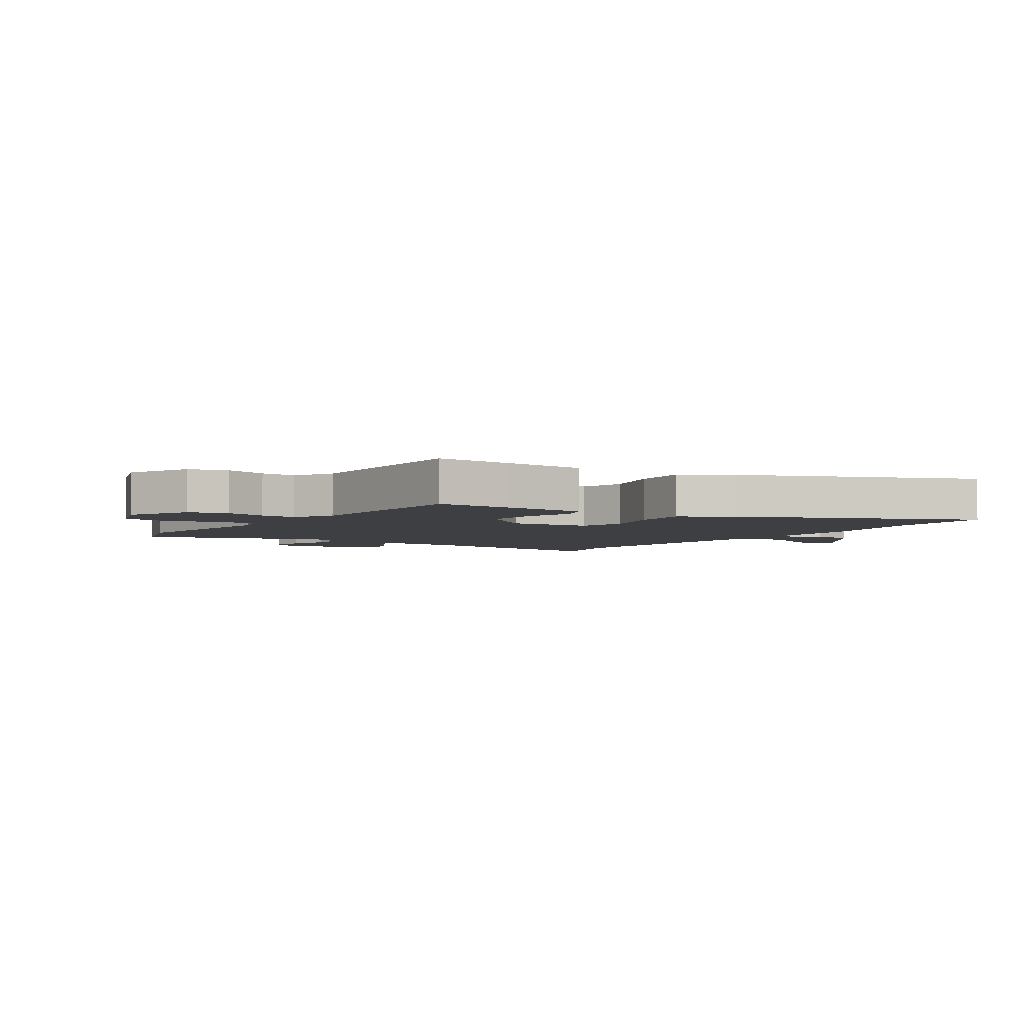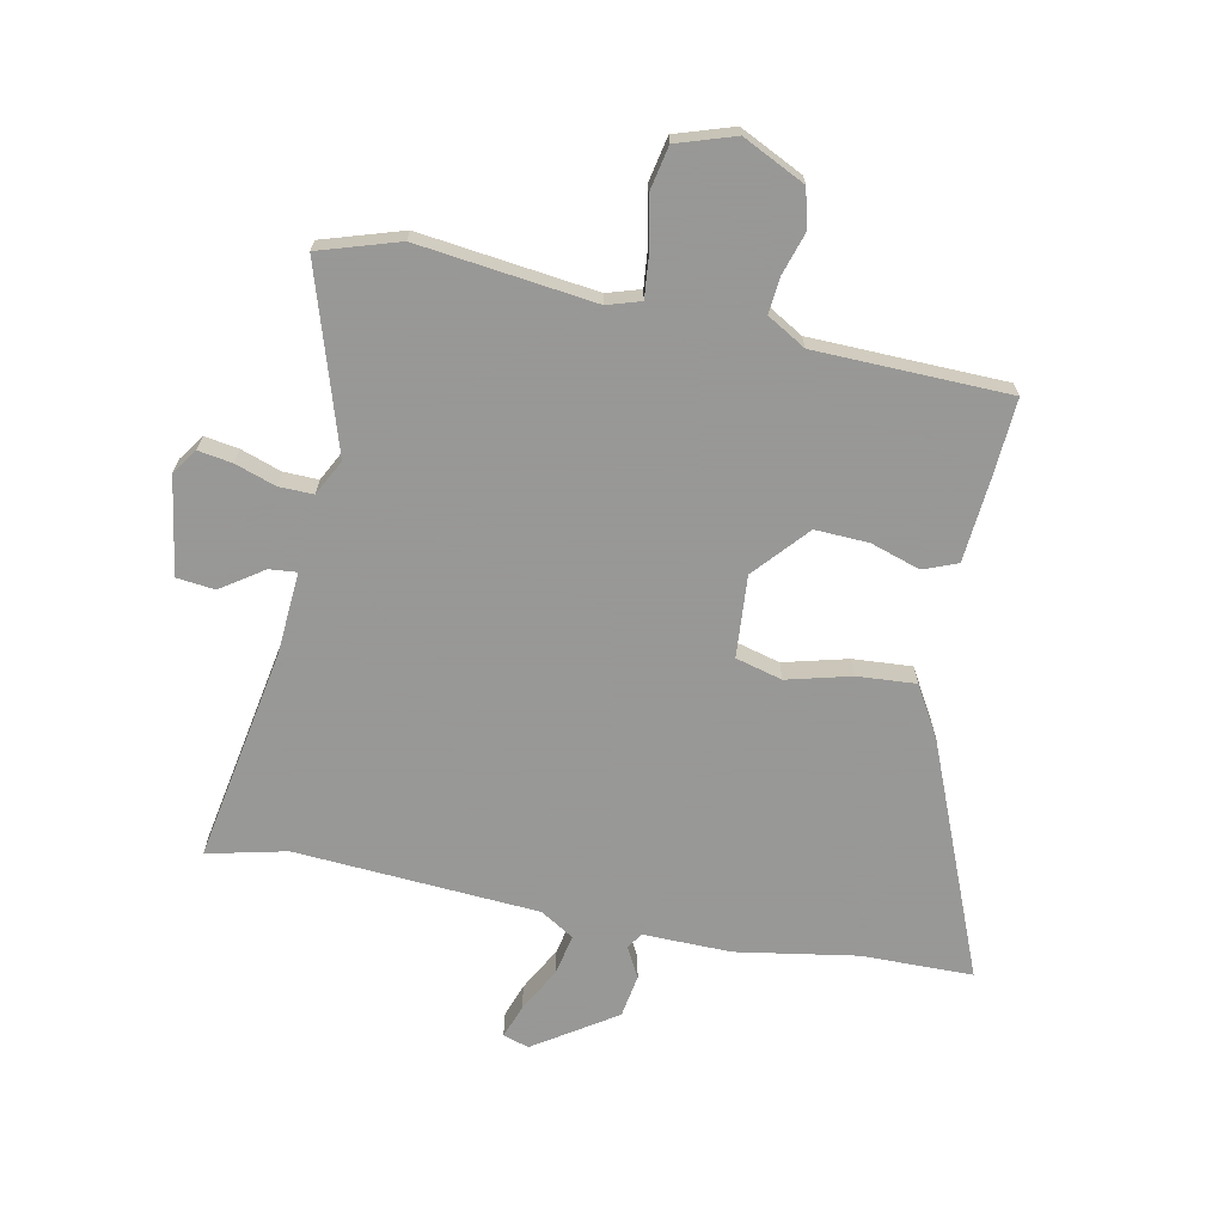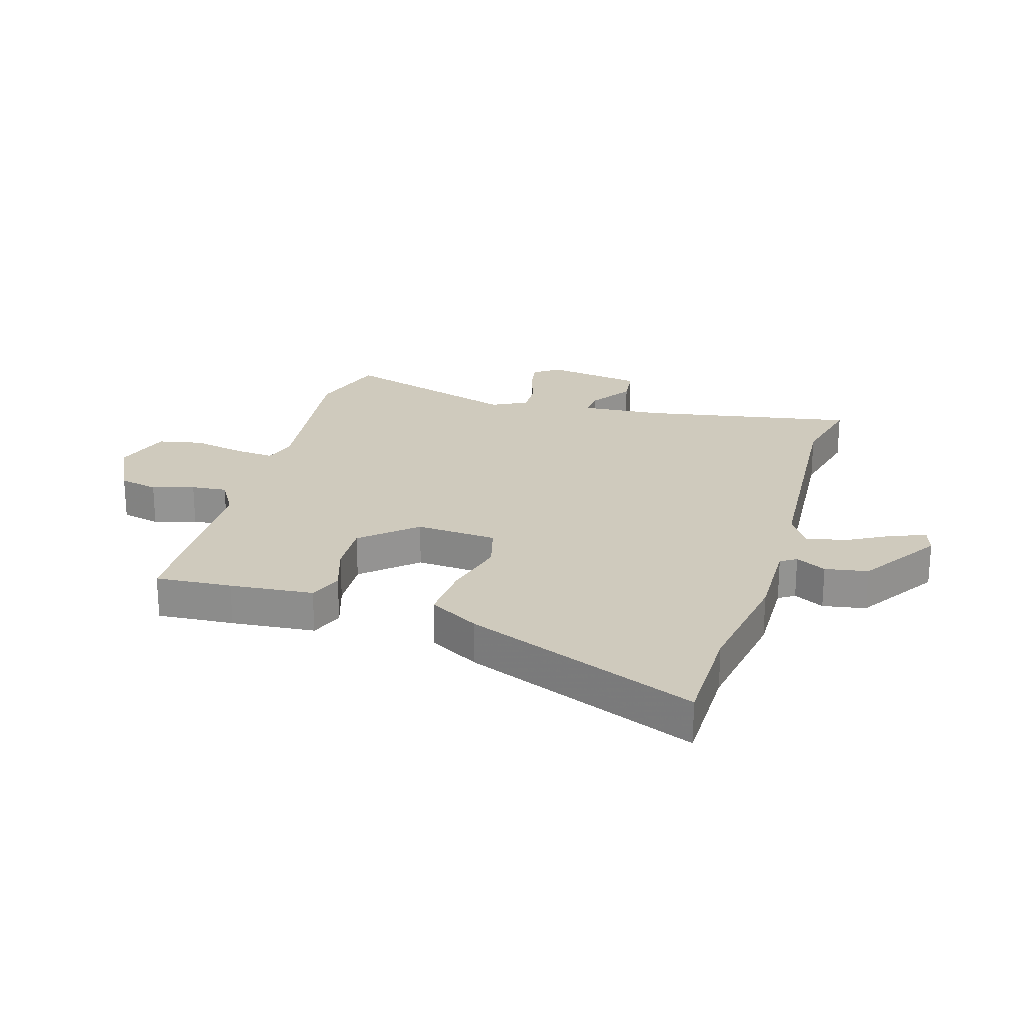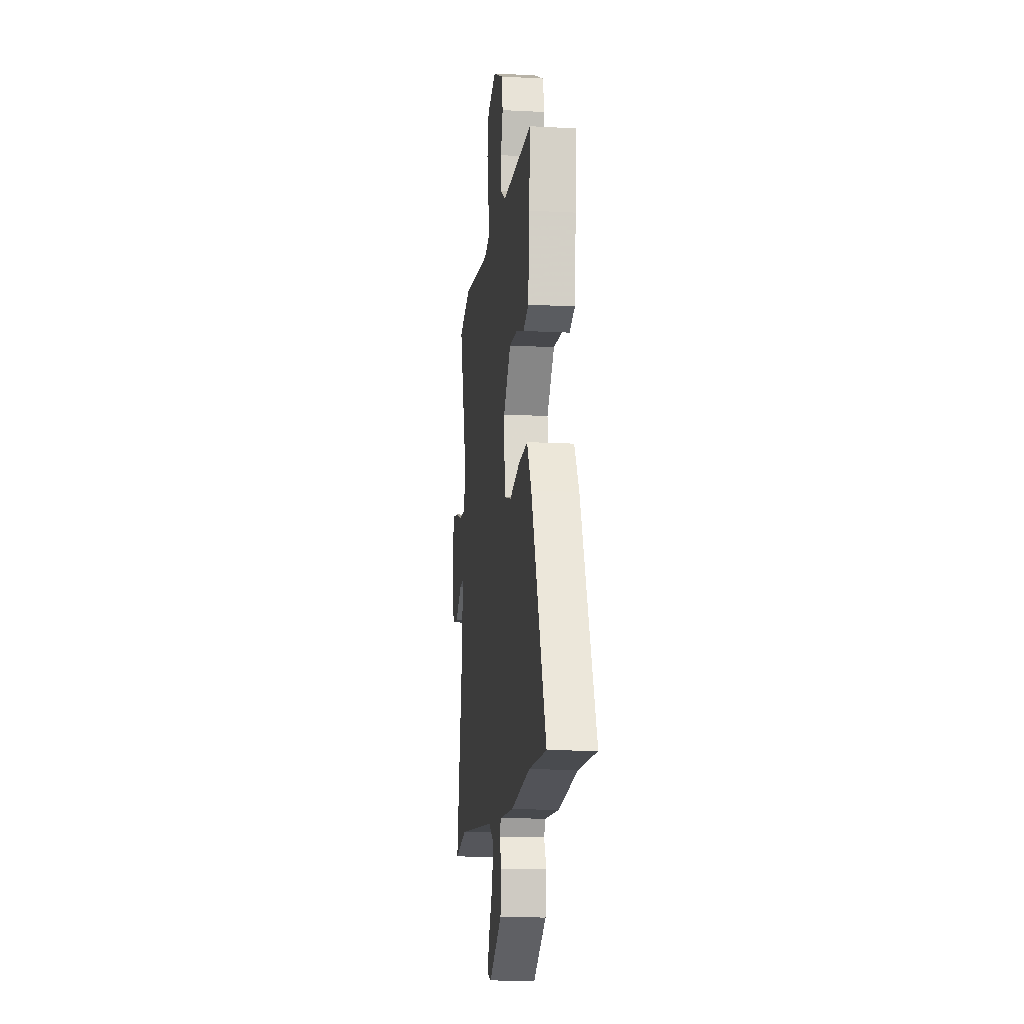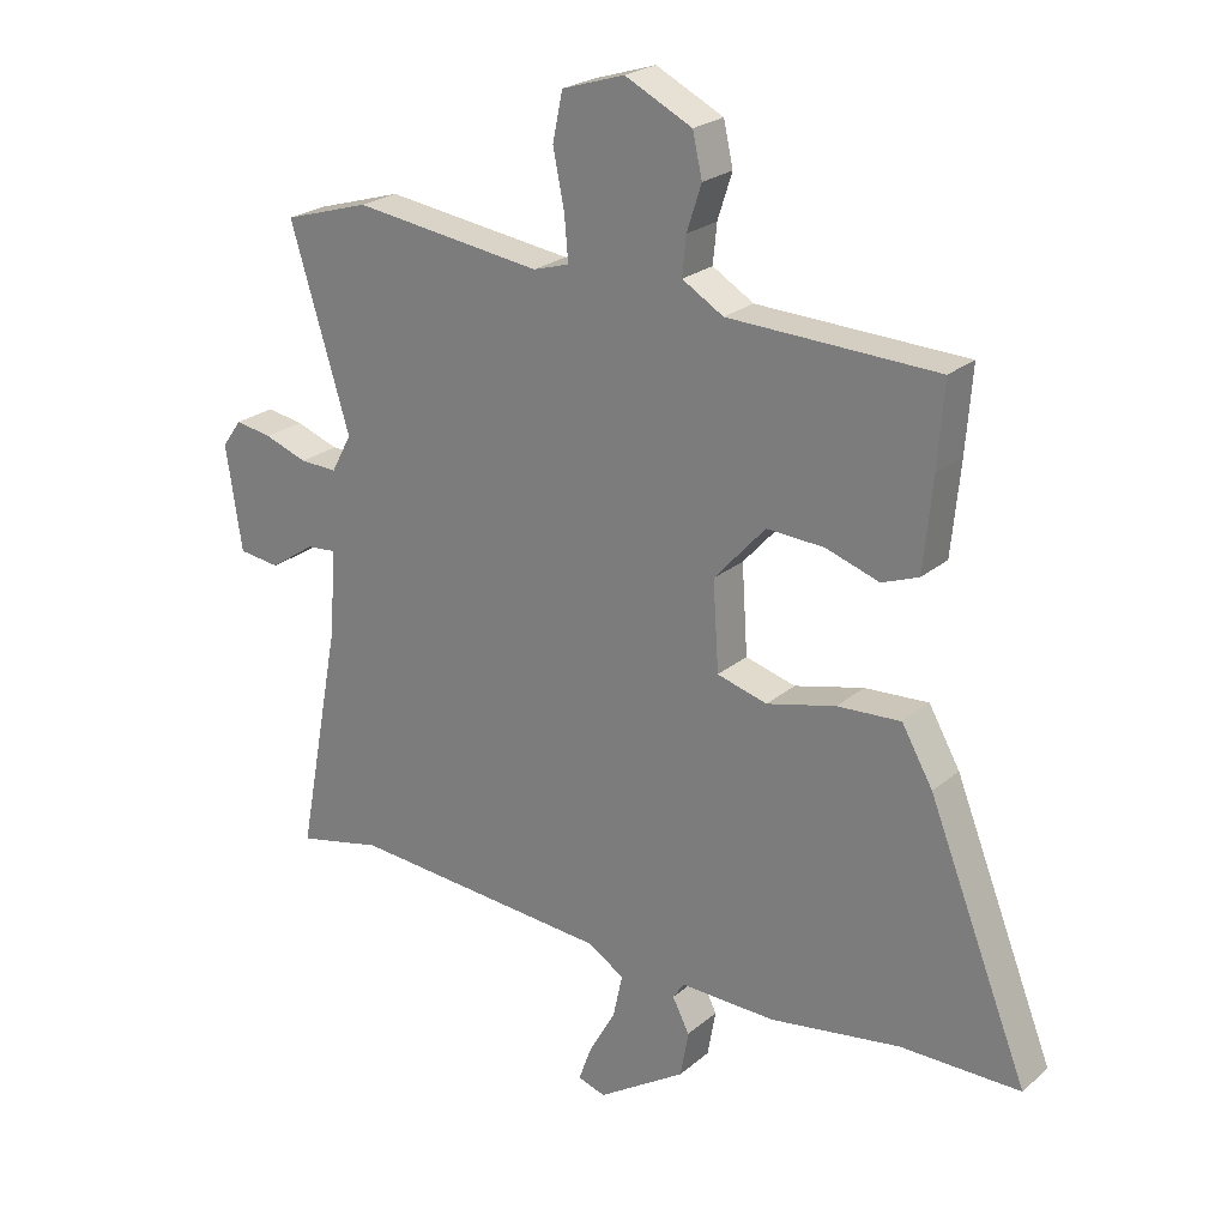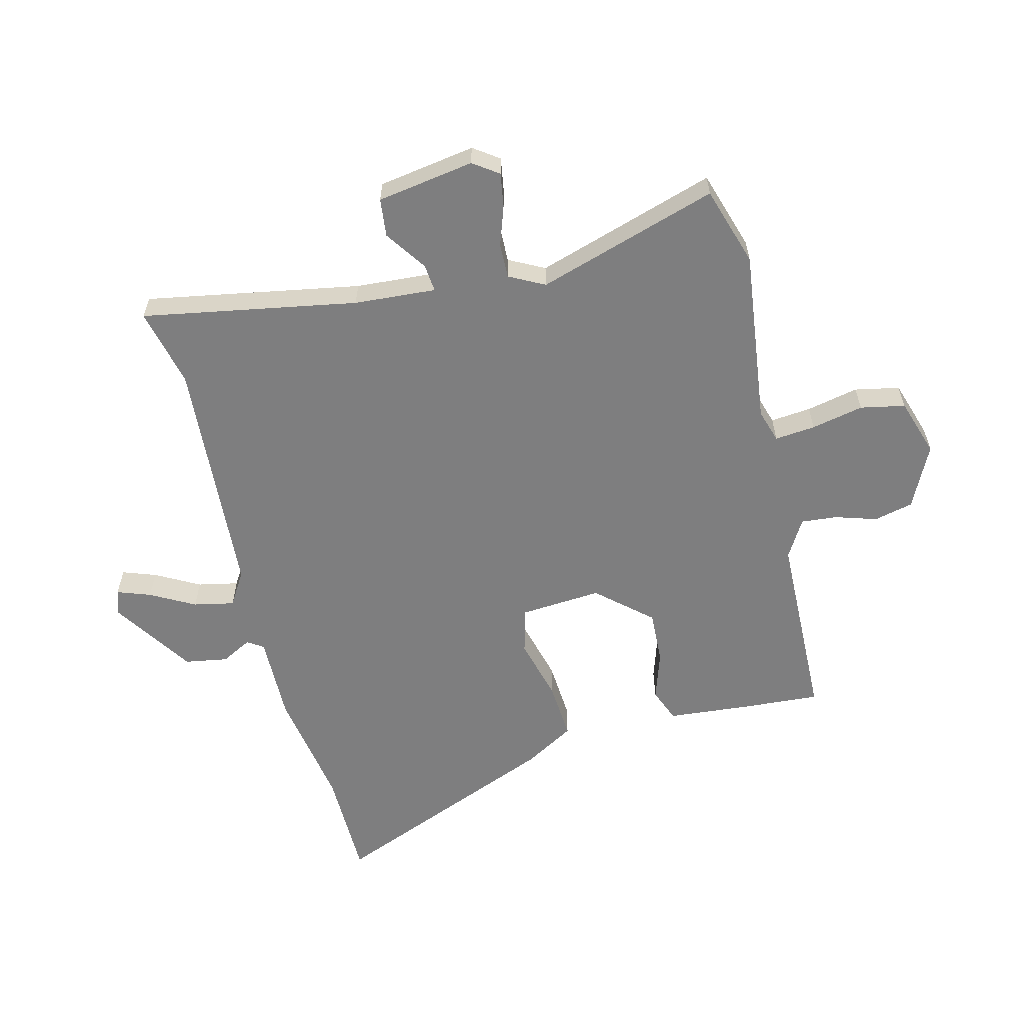
<metadata>
{"format":"obj","ext":"obj","renderer":"f3d","projection":"perspective","resolution":1024,"background":"white","views":[{"elev":-3.9,"azim":57.7,"up":"+Y"},{"elev":-68.4,"azim":-10.8,"up":"+Y"},{"elev":23.1,"azim":107.1,"up":"+Y"},{"elev":-13.9,"azim":83.3,"up":"+Z"},{"elev":23.6,"azim":36.0,"up":"+Z"},{"elev":-59.4,"azim":-75.4,"up":"+Y"}]}
</metadata>
<code>
v 0.522 0.07 0.466
v 0.512 0.07 0.335
v 0.498 0.07 0.192
v 0.44 0.07 0.17
v 0.356 0.07 0.198
v 0.265 0.07 0.203
v 0.184 0.07 0.113
v 0.193 0.07 -0.026
v 0.272 0.07 -0.048
v 0.381 0.07 -0.021
v 0.481 0.07 -0.015
v 0.53 0.07 -0.101
v 0.688 0.07 -0.5
v 0.499 0.07 -0.5
v 0.293 0.07 -0.532
v 0.143 0.07 -0.528
v 0.125 0.07 -0.555
v 0.152 0.07 -0.607
v 0.139 0.07 -0.68
v 0 0.07 -0.769
v -0.044 0.07 -0.755
v -0.023 0.07 -0.698
v 0.019 0.07 -0.623
v 0.034 0.07 -0.554
v -0.023 0.07 -0.518
v -0.437 0.07 -0.486
v -0.572 0.07 -0.516
v -0.503 0.07 -0.151
v -0.492 0.07 -0.012
v -0.539 0.07 -0.016
v -0.611 0.07 -0.064
v -0.676 0.07 -0.056
v -0.701 0.07 0.11
v -0.67 0.07 0.153
v -0.612 0.07 0.143
v -0.544 0.07 0.119
v -0.485 0.07 0.117
v -0.453 0.07 0.177
v -0.547 0.07 0.486
v -0.411 0.07 0.527
v -0.112 0.07 0.487
v -0.055 0.07 0.504
v -0.061 0.07 0.573
v -0.079 0.07 0.662
v -0.063 0.07 0.738
v 0.036 0.07 0.769
v 0.142 0.07 0.716
v 0.157 0.07 0.649
v 0.134 0.07 0.578
v 0.128 0.07 0.517
v 0.193 0.07 0.478
v 0.522 0 0.466
v 0.512 0 0.335
v 0.498 0 0.192
v 0.44 0 0.17
v 0.356 0 0.198
v 0.265 0 0.203
v 0.184 0 0.113
v 0.193 0 -0.026
v 0.272 0 -0.048
v 0.381 0 -0.021
v 0.481 0 -0.015
v 0.53 0 -0.101
v 0.688 0 -0.5
v 0.499 0 -0.5
v 0.293 0 -0.532
v 0.143 0 -0.528
v 0.125 0 -0.555
v 0.152 0 -0.607
v 0.139 0 -0.68
v 0 0 -0.769
v -0.044 0 -0.755
v -0.023 0 -0.698
v 0.019 0 -0.623
v 0.034 0 -0.554
v -0.023 0 -0.518
v -0.437 0 -0.486
v -0.572 0 -0.516
v -0.503 0 -0.151
v -0.492 0 -0.012
v -0.539 0 -0.016
v -0.611 0 -0.064
v -0.676 0 -0.056
v -0.701 0 0.11
v -0.67 0 0.153
v -0.612 0 0.143
v -0.544 0 0.119
v -0.485 0 0.117
v -0.453 0 0.177
v -0.547 0 0.486
v -0.411 0 0.527
v -0.112 0 0.487
v -0.055 0 0.504
v -0.061 0 0.573
v -0.079 0 0.662
v -0.063 0 0.738
v 0.036 0 0.769
v 0.142 0 0.716
v 0.157 0 0.649
v 0.134 0 0.578
v 0.128 0 0.517
v 0.193 0 0.478
f 47 48 49
f 46 47 49
f 45 46 49
f 44 45 49
f 43 44 49
f 42 43 49 50
f 41 42 50 51
f 38 39 40 41
f 51 1 2
f 41 51 2
f 38 41 2
f 37 38 2
f 34 35 36
f 33 34 36
f 32 33 36
f 31 32 36
f 30 31 36
f 29 30 36 37
f 26 27 28
f 25 26 28 29
f 24 25 29 37
f 21 22 23
f 20 21 23
f 19 20 23
f 18 19 23
f 17 18 23
f 16 17 23 24
f 14 15 16
f 12 13 14
f 11 12 14
f 10 11 14
f 9 10 14
f 8 9 14 16
f 16 24 37
f 8 16 37
f 7 8 37
f 2 3 4 5
f 2 5 6
f 37 2 6
f 6 7 37
f 100 99 98
f 100 98 97
f 100 97 96
f 100 96 95
f 100 95 94
f 101 100 94 93
f 102 101 93 92
f 92 91 90 89
f 53 52 102
f 53 102 92
f 53 92 89
f 53 89 88
f 87 86 85
f 87 85 84
f 87 84 83
f 87 83 82
f 87 82 81
f 88 87 81 80
f 79 78 77
f 80 79 77 76
f 88 80 76 75
f 74 73 72
f 74 72 71
f 74 71 70
f 74 70 69
f 74 69 68
f 75 74 68 67
f 67 66 65
f 65 64 63
f 65 63 62
f 65 62 61
f 65 61 60
f 67 65 60 59
f 88 75 67
f 88 67 59
f 88 59 58
f 56 55 54 53
f 57 56 53
f 57 53 88
f 88 58 57
f 1 52 53 2
f 2 53 54 3
f 3 54 55 4
f 4 55 56 5
f 5 56 57 6
f 6 57 58 7
f 7 58 59 8
f 8 59 60 9
f 9 60 61 10
f 10 61 62 11
f 11 62 63 12
f 12 63 64 13
f 13 64 65 14
f 14 65 66 15
f 15 66 67 16
f 16 67 68 17
f 17 68 69 18
f 18 69 70 19
f 19 70 71 20
f 20 71 72 21
f 21 72 73 22
f 22 73 74 23
f 23 74 75 24
f 24 75 76 25
f 25 76 77 26
f 26 77 78 27
f 27 78 79 28
f 28 79 80 29
f 29 80 81 30
f 30 81 82 31
f 31 82 83 32
f 32 83 84 33
f 33 84 85 34
f 34 85 86 35
f 35 86 87 36
f 36 87 88 37
f 37 88 89 38
f 38 89 90 39
f 39 90 91 40
f 40 91 92 41
f 41 92 93 42
f 42 93 94 43
f 43 94 95 44
f 44 95 96 45
f 45 96 97 46
f 46 97 98 47
f 47 98 99 48
f 48 99 100 49
f 49 100 101 50
f 50 101 102 51
f 51 102 52 1

</code>
